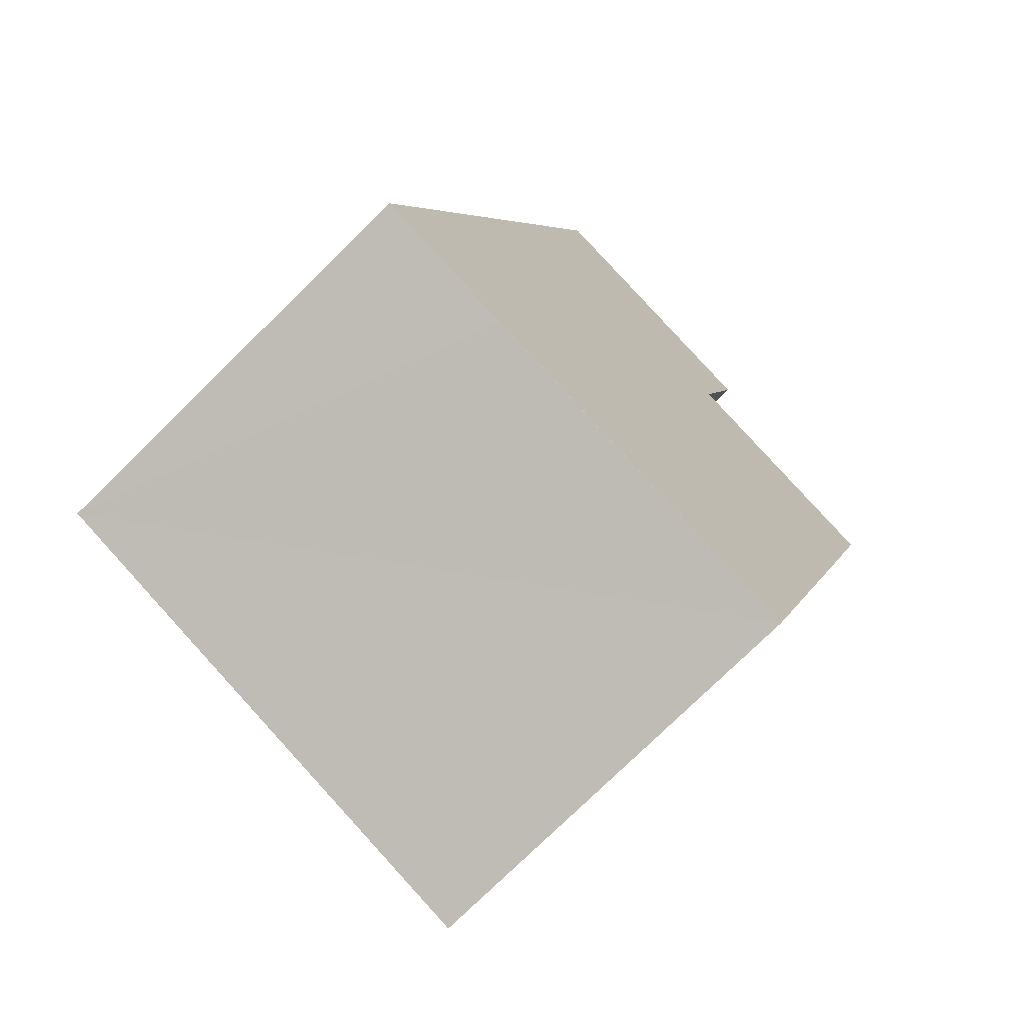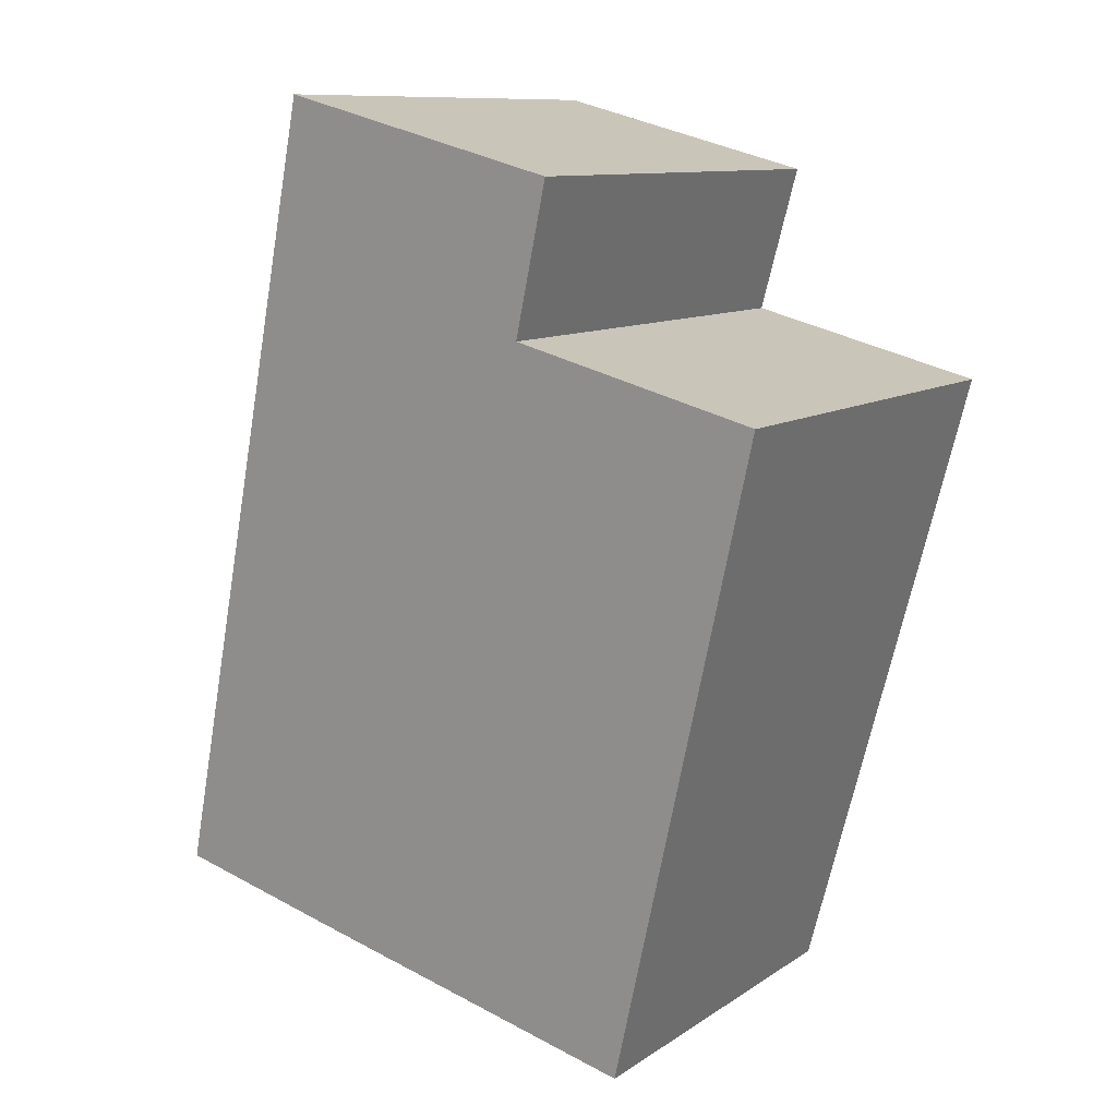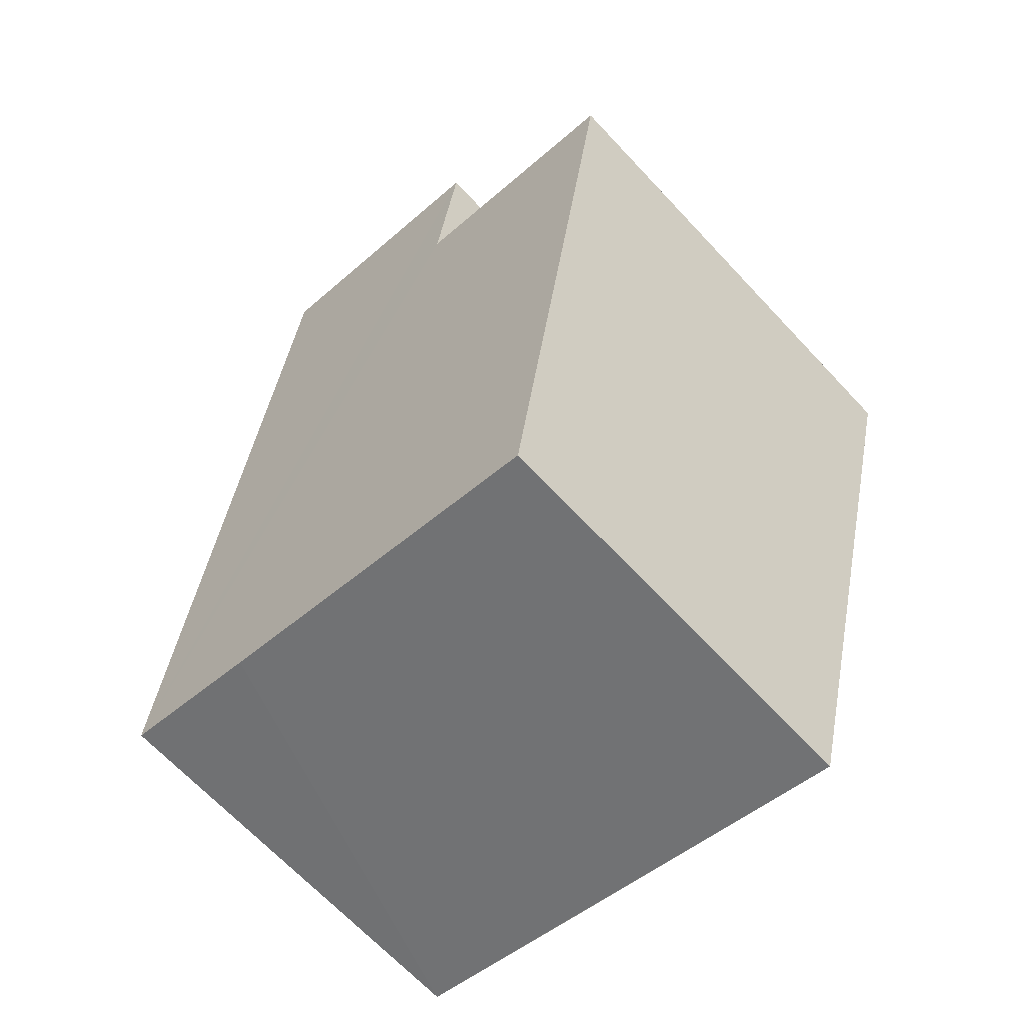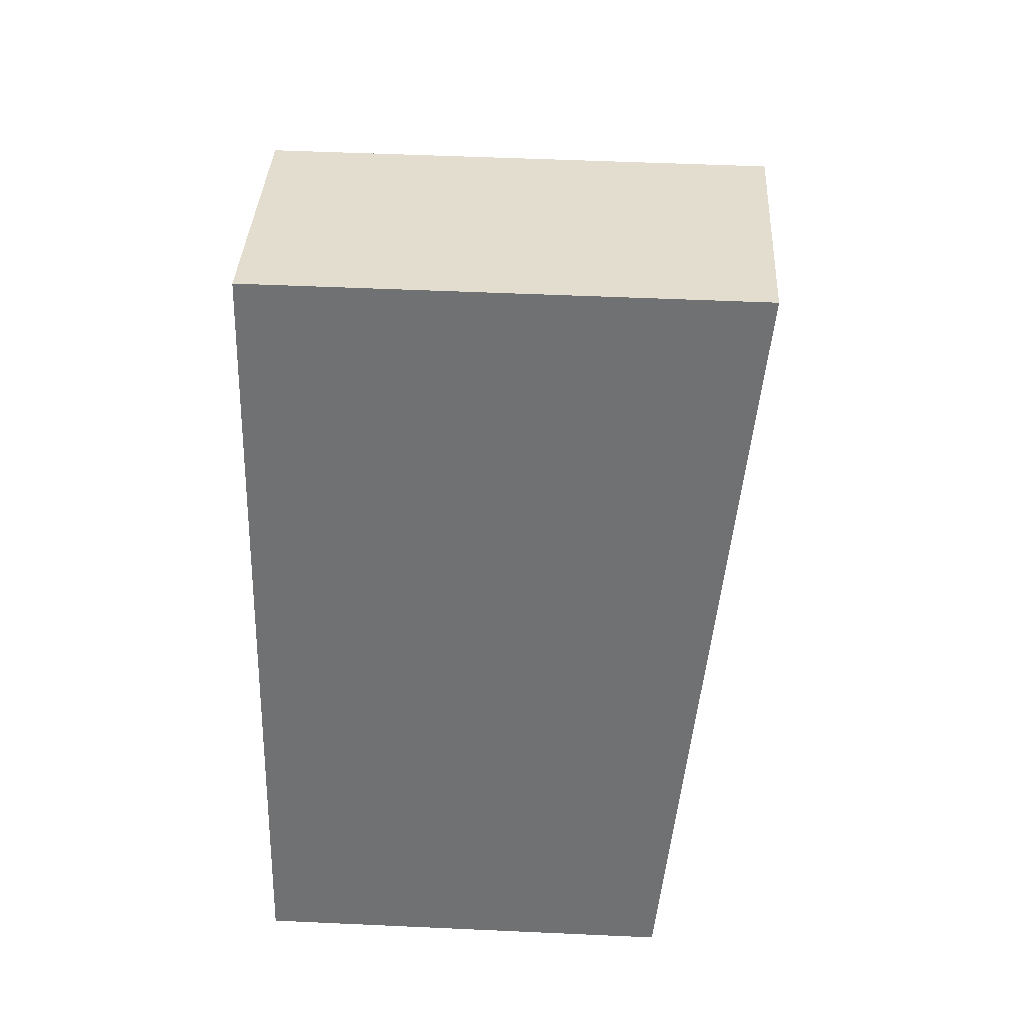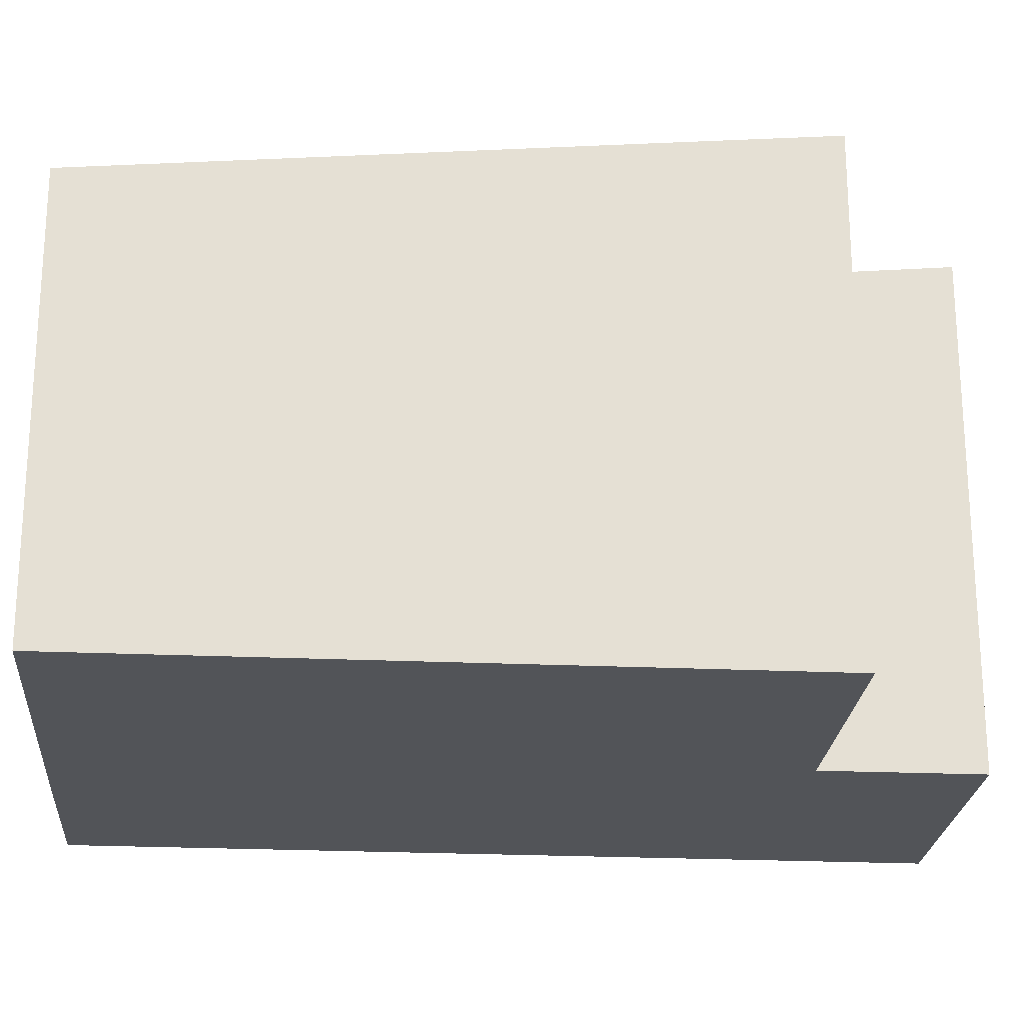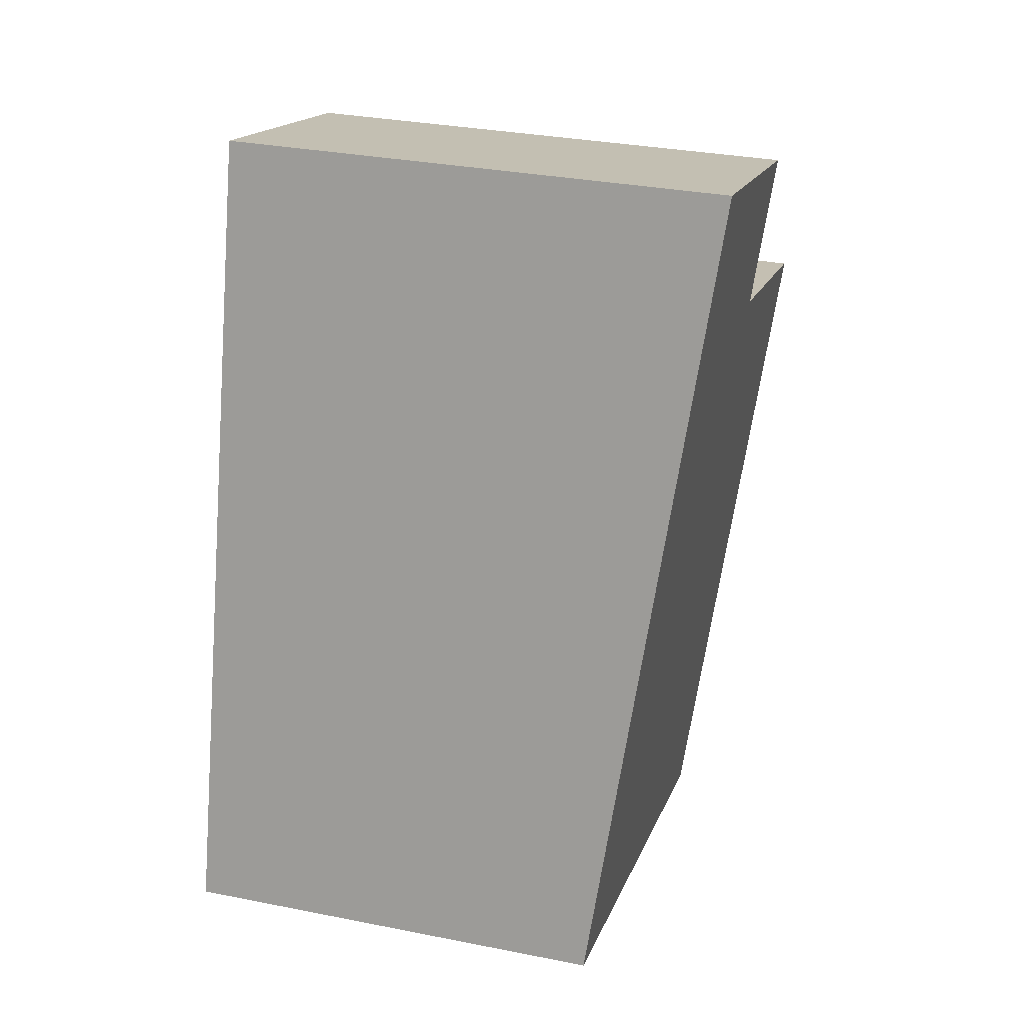
<metadata>
{"format":"obj","ext":"obj","renderer":"f3d","projection":"perspective","resolution":1024,"background":"white","views":[{"elev":-77.5,"azim":134.3,"up":"+Z"},{"elev":10.2,"azim":-148.3,"up":"+Z"},{"elev":-67.7,"azim":-136.8,"up":"+Z"},{"elev":49.4,"azim":92.9,"up":"+Z"},{"elev":-23.2,"azim":-109.3,"up":"+Y"},{"elev":31.4,"azim":105.8,"up":"+Z"}]}
</metadata>
<code>
v  0.664 6.962 -2.503
v  6.944 6.291 -8.359
v  2.546 6.288 -9.545
v  0 7.202 4.41e-16
v  3.581 7.202 0.94
v  7.966 6.29 -8.092
v  10.15 6.293 -7.49
v  2.993 7.41 3.121
v  7.068 7.411 4.2
v  10.15 4.586e-16 -7.49
v  2.546 5.845e-16 -9.545
v  7.966 4.955e-16 -8.092
v  6.944 5.118e-16 -8.359
v  0.664 1.533e-16 -2.503
v  0 0 0
v  2.993 -1.911e-16 3.121
v  3.581 -5.756e-17 0.94
v  7.068 -2.572e-16 4.2
g defaultobject
f 1 2 3
f 2 1 4
f 2 4 5
f 2 5 6
f 6 5 7
f 7 5 8
f 7 8 9
f 10 6 7
f 6 10 3
f 3 10 11
f 11 10 12
f 11 12 13
f 3 2 6
f 11 1 3
f 1 11 14
f 1 14 4
f 4 14 15
f 5 16 8
f 16 5 17
f 15 5 4
f 5 15 17
f 8 18 9
f 18 8 16
f 18 7 9
f 7 18 10
f 14 17 15
f 17 14 11
f 17 11 18
f 18 11 10
f 10 11 13
f 10 13 12
f 18 16 17

</code>
